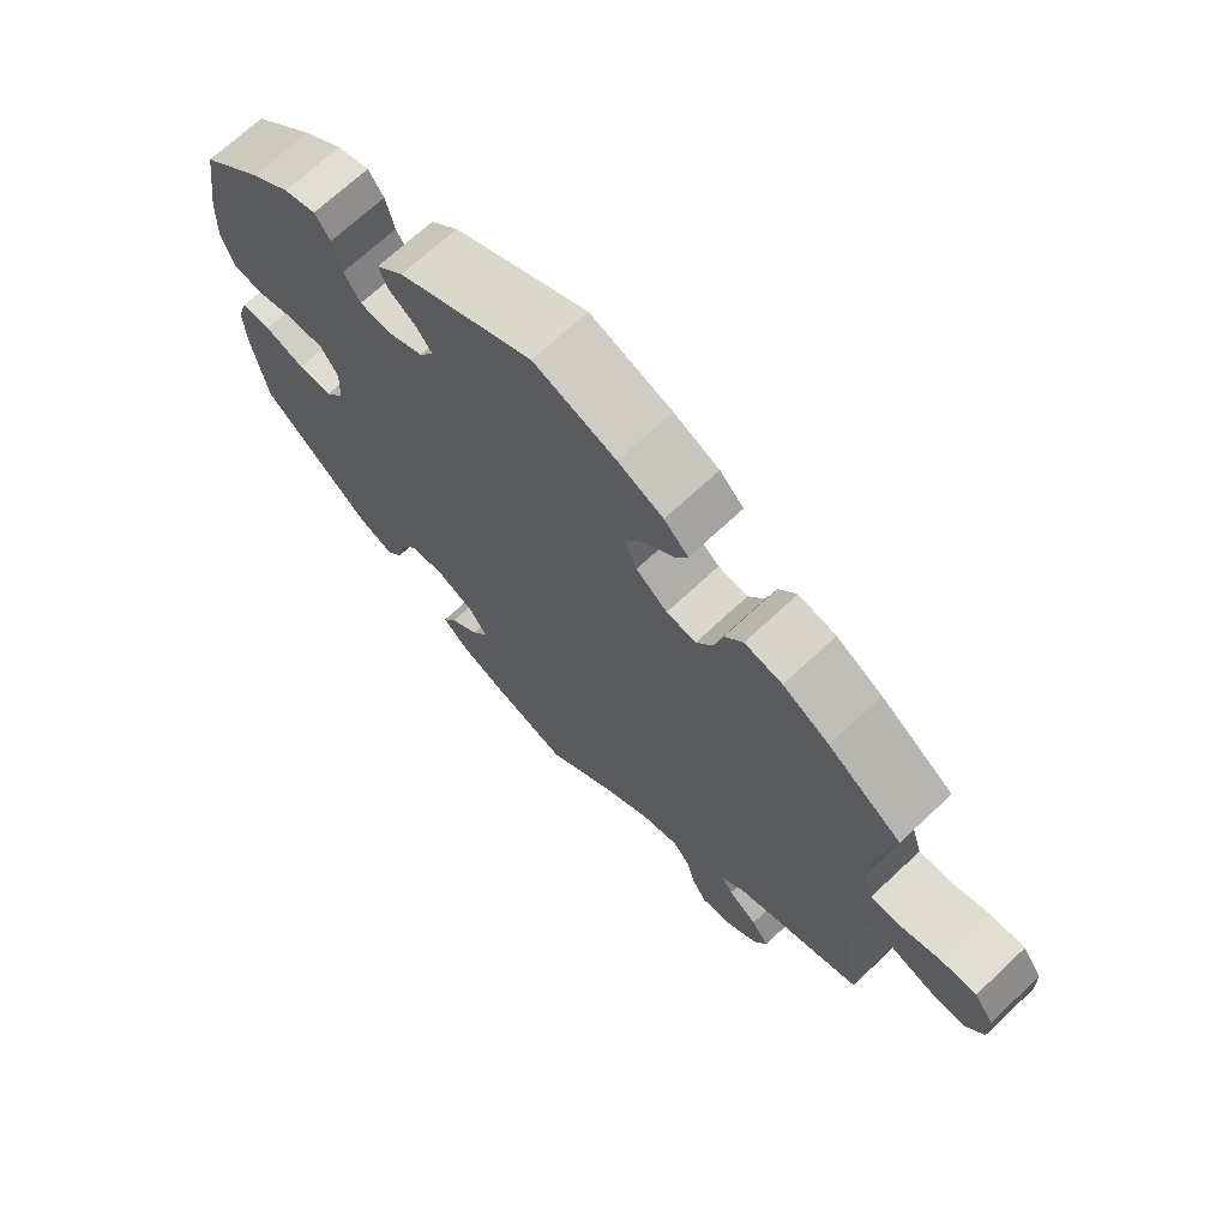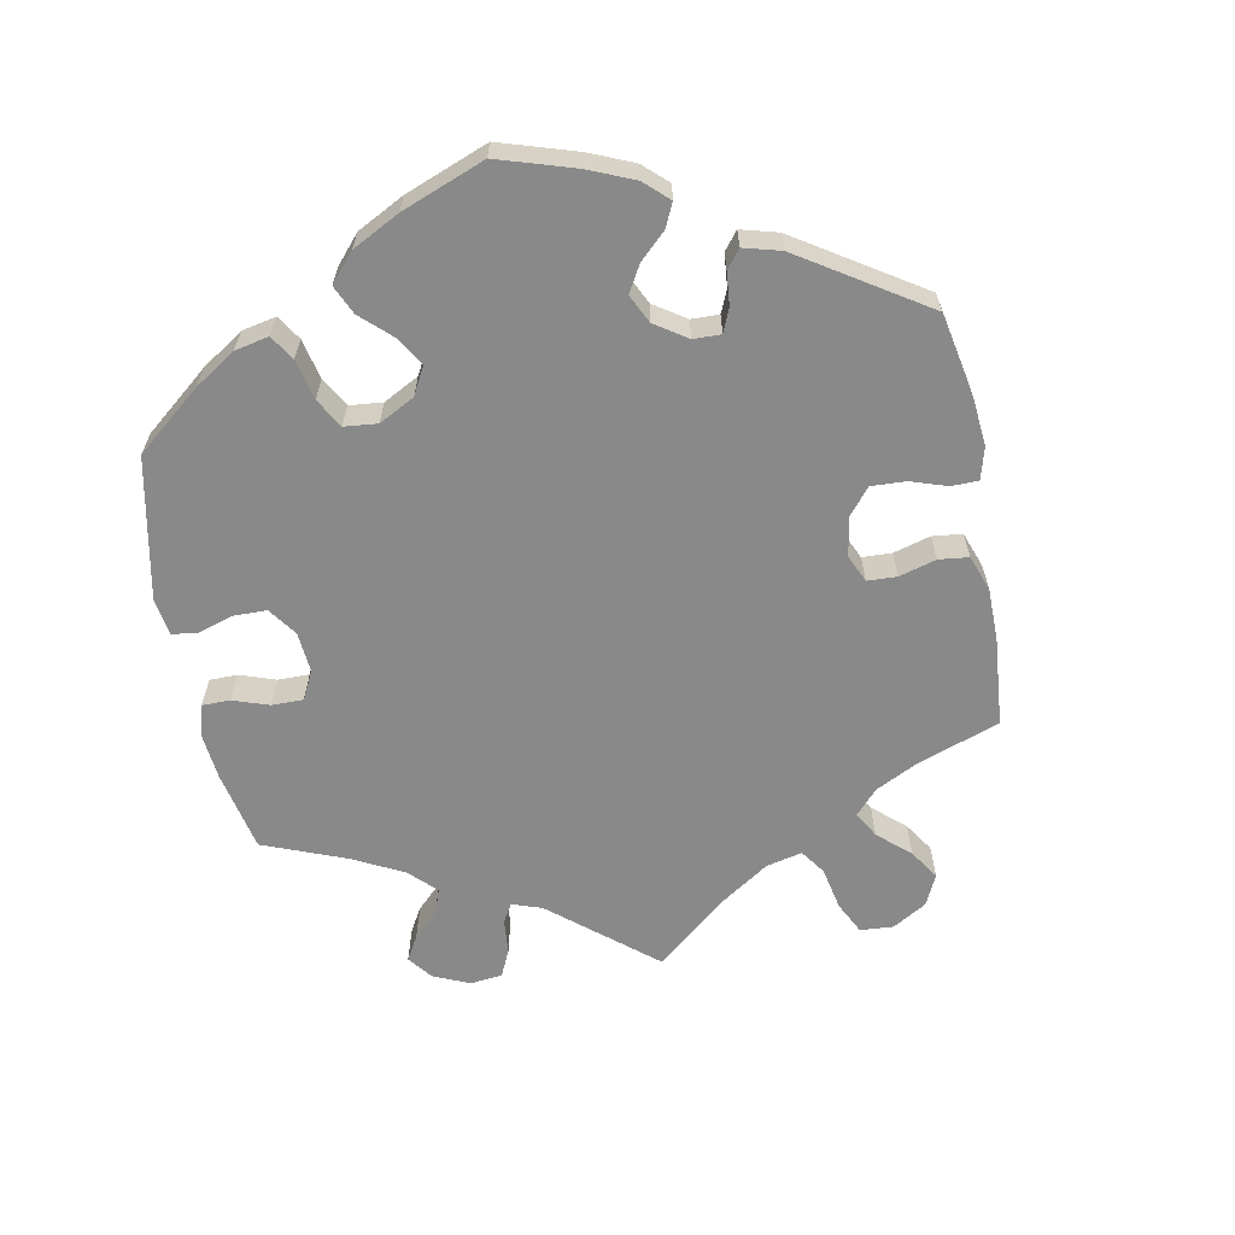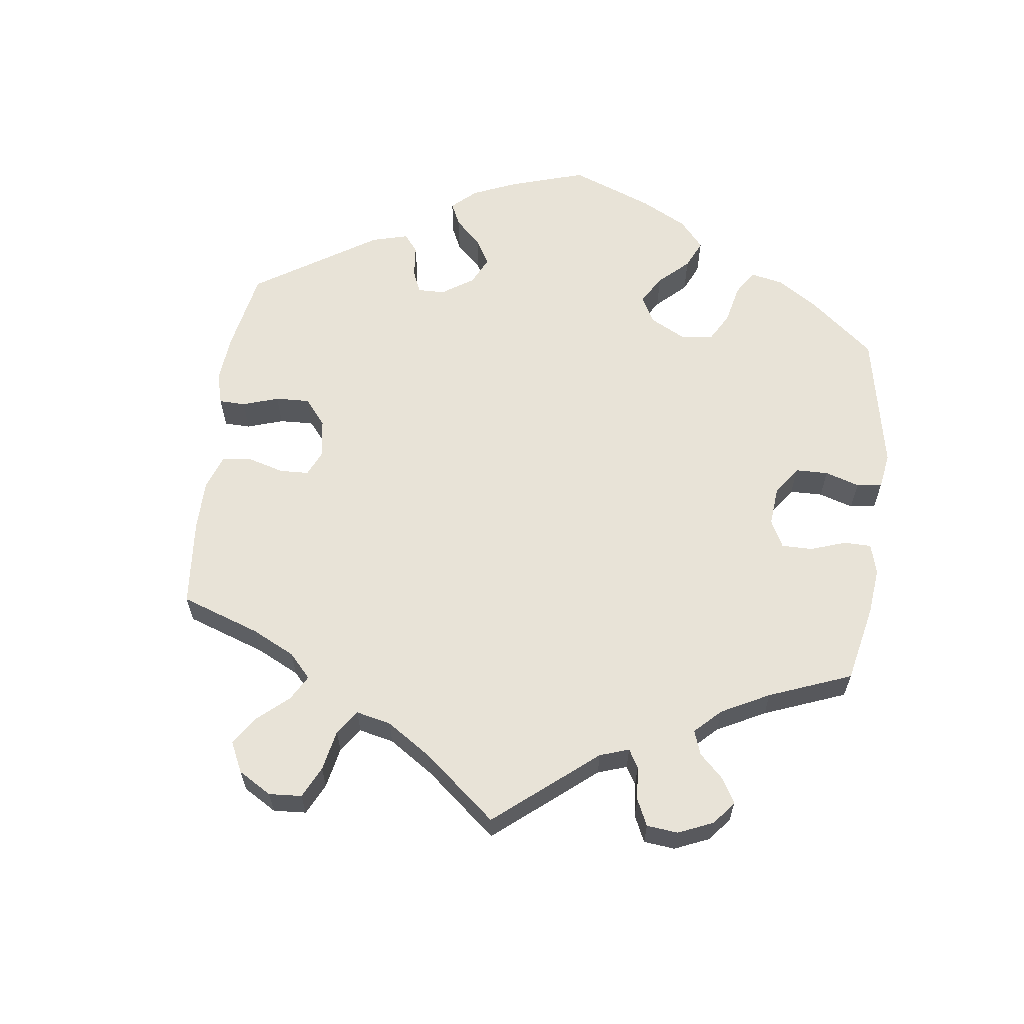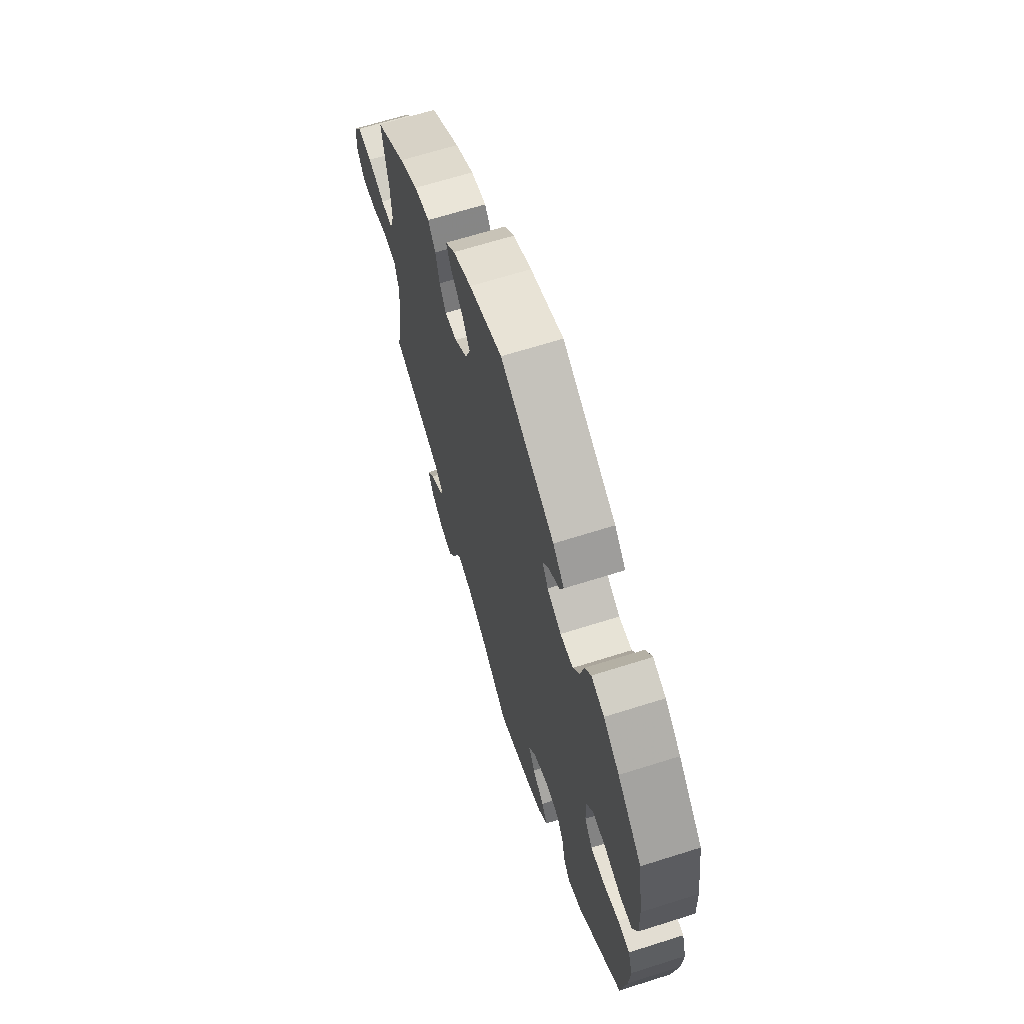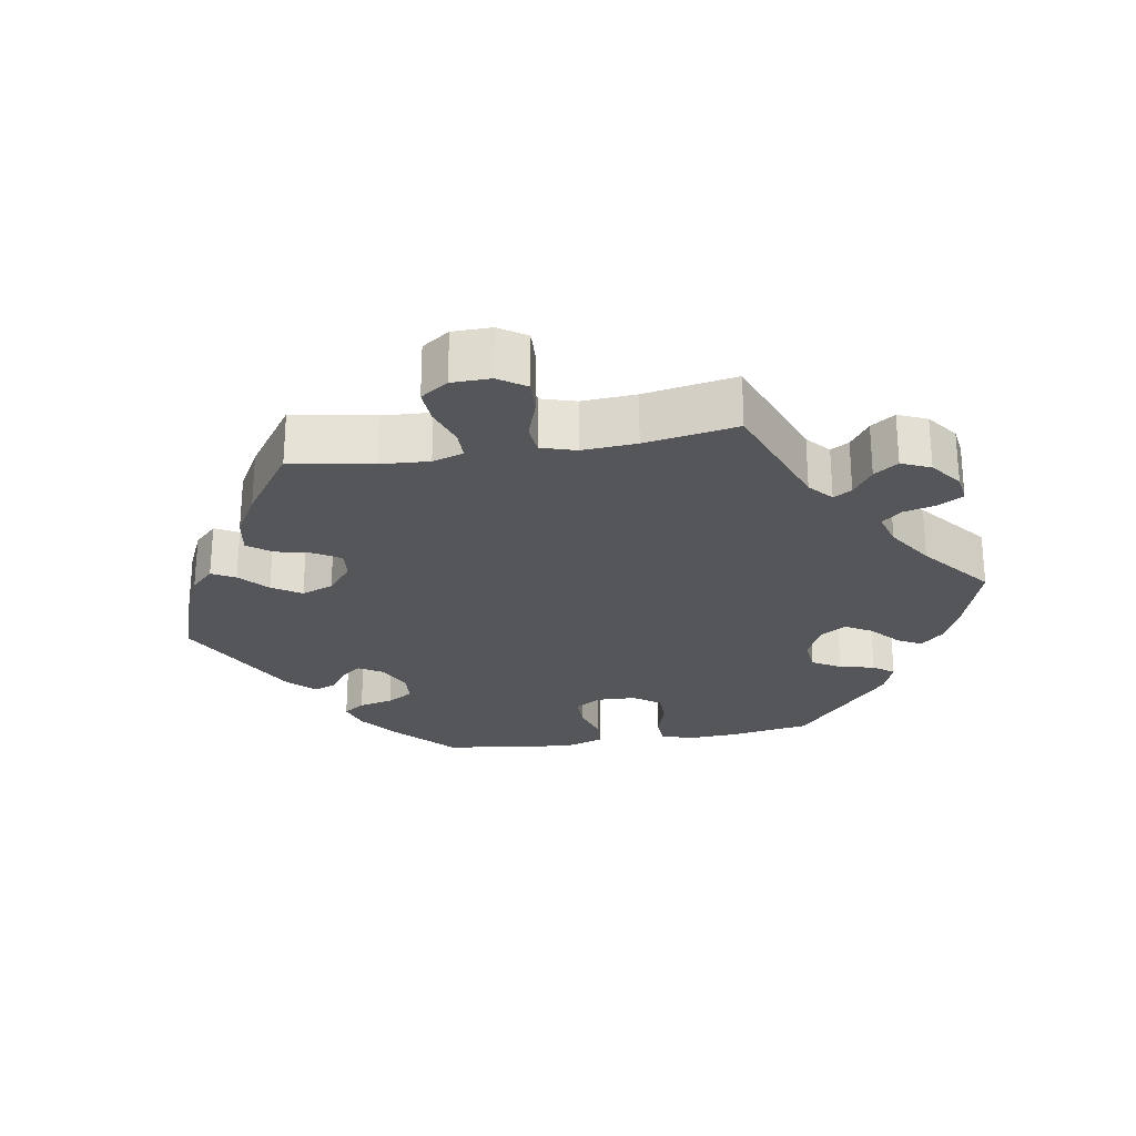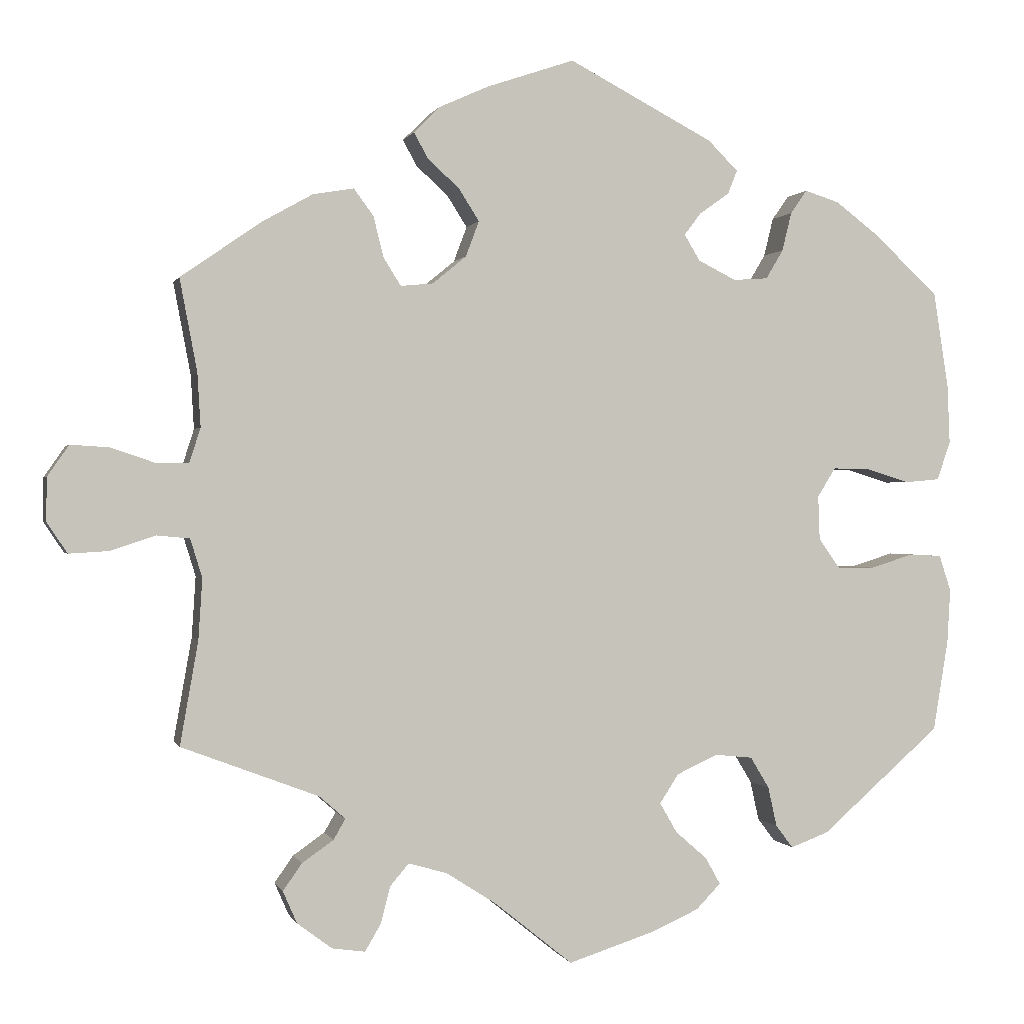
<metadata>
{"format":"obj","ext":"obj","renderer":"f3d","projection":"perspective","resolution":1024,"background":"white","views":[{"elev":69.6,"azim":46.8,"up":"+Z"},{"elev":-63.1,"azim":-49.3,"up":"+Y"},{"elev":61.9,"azim":127.2,"up":"+Y"},{"elev":65.8,"azim":-107.7,"up":"+Z"},{"elev":-25.6,"azim":99.5,"up":"+Y"},{"elev":0.3,"azim":166.0,"up":"+Z"}]}
</metadata>
<code>
v -0.417 0.07 0.366
v -0.363 0.07 0.407
v -0.319 0.07 0.421
v -0.298 0.07 0.391
v -0.286 0.07 0.342
v -0.264 0.07 0.305
v -0.22 0.07 0.302
v -0.172 0.07 0.326
v -0.152 0.07 0.359
v -0.173 0.07 0.387
v -0.211 0.07 0.414
v -0.223 0.07 0.444
v -0.185 0.07 0.482
v -0.001 0.07 0.578
v 0.111 0.07 0.54
v 0.173 0.07 0.512
v 0.206 0.07 0.479
v 0.188 0.07 0.446
v 0.148 0.07 0.41
v 0.122 0.07 0.369
v 0.139 0.07 0.324
v 0.182 0.07 0.289
v 0.223 0.07 0.285
v 0.245 0.07 0.32
v 0.258 0.07 0.372
v 0.283 0.07 0.406
v 0.335 0.07 0.397
v 0.399 0.07 0.361
v 0.501 0.07 0.29
v 0.479 0.07 0.173
v 0.475 0.07 0.105
v 0.489 0.07 0.061
v 0.53 0.07 0.061
v 0.586 0.07 0.08
v 0.635 0.07 0.083
v 0.662 0.07 0.044
v 0.663 0.07 -0.011
v 0.637 0.07 -0.05
v 0.587 0.07 -0.047
v 0.53 0.07 -0.028
v 0.488 0.07 -0.032
v 0.473 0.07 -0.081
v 0.478 0.07 -0.158
v 0.501 0.07 -0.289
v 0.327 0.07 -0.355
v 0.294 0.07 -0.384
v 0.309 0.07 -0.41
v 0.349 0.07 -0.438
v 0.373 0.07 -0.472
v 0.355 0.07 -0.513
v 0.311 0.07 -0.546
v 0.269 0.07 -0.552
v 0.249 0.07 -0.518
v 0.237 0.07 -0.471
v 0.213 0.07 -0.443
v 0.164 0.07 -0.457
v 0.099 0.07 -0.499
v 0.001 0.07 -0.578
v -0.108 0.07 -0.543
v -0.169 0.07 -0.516
v -0.2 0.07 -0.484
v -0.181 0.07 -0.45
v -0.141 0.07 -0.415
v -0.119 0.07 -0.377
v -0.143 0.07 -0.34
v -0.195 0.07 -0.316
v -0.243 0.07 -0.321
v -0.267 0.07 -0.361
v -0.278 0.07 -0.411
v -0.3 0.07 -0.44
v -0.348 0.07 -0.422
v -0.5 0.07 -0.289
v -0.519 0.07 -0.174
v -0.523 0.07 -0.105
v -0.508 0.07 -0.059
v -0.467 0.07 -0.057
v -0.412 0.07 -0.074
v -0.365 0.07 -0.074
v -0.338 0.07 -0.036
v -0.336 0.07 0.02
v -0.359 0.07 0.057
v -0.406 0.07 0.056
v -0.461 0.07 0.039
v -0.505 0.07 0.043
v -0.522 0.07 0.092
v -0.519 0.07 0.166
v -0.5 0.07 0.289
v -0.417 0 0.366
v -0.363 0 0.407
v -0.319 0 0.421
v -0.298 0 0.391
v -0.286 0 0.342
v -0.264 0 0.305
v -0.22 0 0.302
v -0.172 0 0.326
v -0.152 0 0.359
v -0.173 0 0.387
v -0.211 0 0.414
v -0.223 0 0.444
v -0.185 0 0.482
v -0.001 0 0.578
v 0.111 0 0.54
v 0.173 0 0.512
v 0.206 0 0.479
v 0.188 0 0.446
v 0.148 0 0.41
v 0.122 0 0.369
v 0.139 0 0.324
v 0.182 0 0.289
v 0.223 0 0.285
v 0.245 0 0.32
v 0.258 0 0.372
v 0.283 0 0.406
v 0.335 0 0.397
v 0.399 0 0.361
v 0.501 0 0.29
v 0.479 0 0.173
v 0.475 0 0.105
v 0.489 0 0.061
v 0.53 0 0.061
v 0.586 0 0.08
v 0.635 0 0.083
v 0.662 0 0.044
v 0.663 0 -0.011
v 0.637 0 -0.05
v 0.587 0 -0.047
v 0.53 0 -0.028
v 0.488 0 -0.032
v 0.473 0 -0.081
v 0.478 0 -0.158
v 0.501 0 -0.289
v 0.327 0 -0.355
v 0.294 0 -0.384
v 0.309 0 -0.41
v 0.349 0 -0.438
v 0.373 0 -0.472
v 0.355 0 -0.513
v 0.311 0 -0.546
v 0.269 0 -0.552
v 0.249 0 -0.518
v 0.237 0 -0.471
v 0.213 0 -0.443
v 0.164 0 -0.457
v 0.099 0 -0.499
v 0.001 0 -0.578
v -0.108 0 -0.543
v -0.169 0 -0.516
v -0.2 0 -0.484
v -0.181 0 -0.45
v -0.141 0 -0.415
v -0.119 0 -0.377
v -0.143 0 -0.34
v -0.195 0 -0.316
v -0.243 0 -0.321
v -0.267 0 -0.361
v -0.278 0 -0.411
v -0.3 0 -0.44
v -0.348 0 -0.422
v -0.5 0 -0.289
v -0.519 0 -0.174
v -0.523 0 -0.105
v -0.508 0 -0.059
v -0.467 0 -0.057
v -0.412 0 -0.074
v -0.365 0 -0.074
v -0.338 0 -0.036
v -0.336 0 0.02
v -0.359 0 0.057
v -0.406 0 0.056
v -0.461 0 0.039
v -0.505 0 0.043
v -0.522 0 0.092
v -0.519 0 0.166
v -0.5 0 0.289
f 82 83 84 85
f 81 82 85 86
f 74 75 76 77
f 74 77 78
f 73 74 78
f 72 73 78
f 71 72 78 79
f 68 69 70 71
f 67 68 71 79
f 60 61 62 63
f 60 63 64
f 57 58 59 60
f 56 57 60 64
f 55 56 64 65
f 51 52 53 54
f 51 54 55
f 50 51 55
f 47 48 49 50
f 46 47 50 55
f 45 46 55 65
f 43 44 45 65
f 37 38 39 40
f 37 40 41
f 36 37 41
f 33 34 35 36
f 32 33 36 41
f 31 32 41 42
f 27 28 29 30
f 27 30 31
f 24 25 26 27
f 23 24 27 31
f 22 23 31 42
f 16 17 18 19
f 16 19 20
f 15 16 20
f 14 15 20
f 13 14 20 21
f 10 11 12 13
f 9 10 13 21
f 2 3 4 5
f 2 5 6
f 1 2 6
f 81 86 87 1
f 66 67 79 80
f 43 65 66 80
f 8 9 21 22
f 7 8 22 42
f 6 7 42 43
f 43 80 81
f 1 6 43 81
f 172 171 170 169
f 173 172 169 168
f 164 163 162 161
f 165 164 161
f 165 161 160
f 165 160 159
f 166 165 159 158
f 158 157 156 155
f 166 158 155 154
f 150 149 148 147
f 151 150 147
f 147 146 145 144
f 151 147 144 143
f 152 151 143 142
f 141 140 139 138
f 142 141 138
f 142 138 137
f 137 136 135 134
f 142 137 134 133
f 152 142 133 132
f 152 132 131 130
f 127 126 125 124
f 128 127 124
f 128 124 123
f 123 122 121 120
f 128 123 120 119
f 129 128 119 118
f 117 116 115 114
f 118 117 114
f 114 113 112 111
f 118 114 111 110
f 129 118 110 109
f 106 105 104 103
f 107 106 103
f 107 103 102
f 107 102 101
f 108 107 101 100
f 100 99 98 97
f 108 100 97 96
f 92 91 90 89
f 93 92 89
f 93 89 88
f 88 174 173 168
f 167 166 154 153
f 167 153 152 130
f 109 108 96 95
f 129 109 95 94
f 130 129 94 93
f 168 167 130
f 168 130 93 88
f 1 88 89 2
f 2 89 90 3
f 3 90 91 4
f 4 91 92 5
f 5 92 93 6
f 6 93 94 7
f 7 94 95 8
f 8 95 96 9
f 9 96 97 10
f 10 97 98 11
f 11 98 99 12
f 12 99 100 13
f 13 100 101 14
f 14 101 102 15
f 15 102 103 16
f 16 103 104 17
f 17 104 105 18
f 18 105 106 19
f 19 106 107 20
f 20 107 108 21
f 21 108 109 22
f 22 109 110 23
f 23 110 111 24
f 24 111 112 25
f 25 112 113 26
f 26 113 114 27
f 27 114 115 28
f 28 115 116 29
f 29 116 117 30
f 30 117 118 31
f 31 118 119 32
f 32 119 120 33
f 33 120 121 34
f 34 121 122 35
f 35 122 123 36
f 36 123 124 37
f 37 124 125 38
f 38 125 126 39
f 39 126 127 40
f 40 127 128 41
f 41 128 129 42
f 42 129 130 43
f 43 130 131 44
f 44 131 132 45
f 45 132 133 46
f 46 133 134 47
f 47 134 135 48
f 48 135 136 49
f 49 136 137 50
f 50 137 138 51
f 51 138 139 52
f 52 139 140 53
f 53 140 141 54
f 54 141 142 55
f 55 142 143 56
f 56 143 144 57
f 57 144 145 58
f 58 145 146 59
f 59 146 147 60
f 60 147 148 61
f 61 148 149 62
f 62 149 150 63
f 63 150 151 64
f 64 151 152 65
f 65 152 153 66
f 66 153 154 67
f 67 154 155 68
f 68 155 156 69
f 69 156 157 70
f 70 157 158 71
f 71 158 159 72
f 72 159 160 73
f 73 160 161 74
f 74 161 162 75
f 75 162 163 76
f 76 163 164 77
f 77 164 165 78
f 78 165 166 79
f 79 166 167 80
f 80 167 168 81
f 81 168 169 82
f 82 169 170 83
f 83 170 171 84
f 84 171 172 85
f 85 172 173 86
f 86 173 174 87
f 87 174 88 1

</code>
